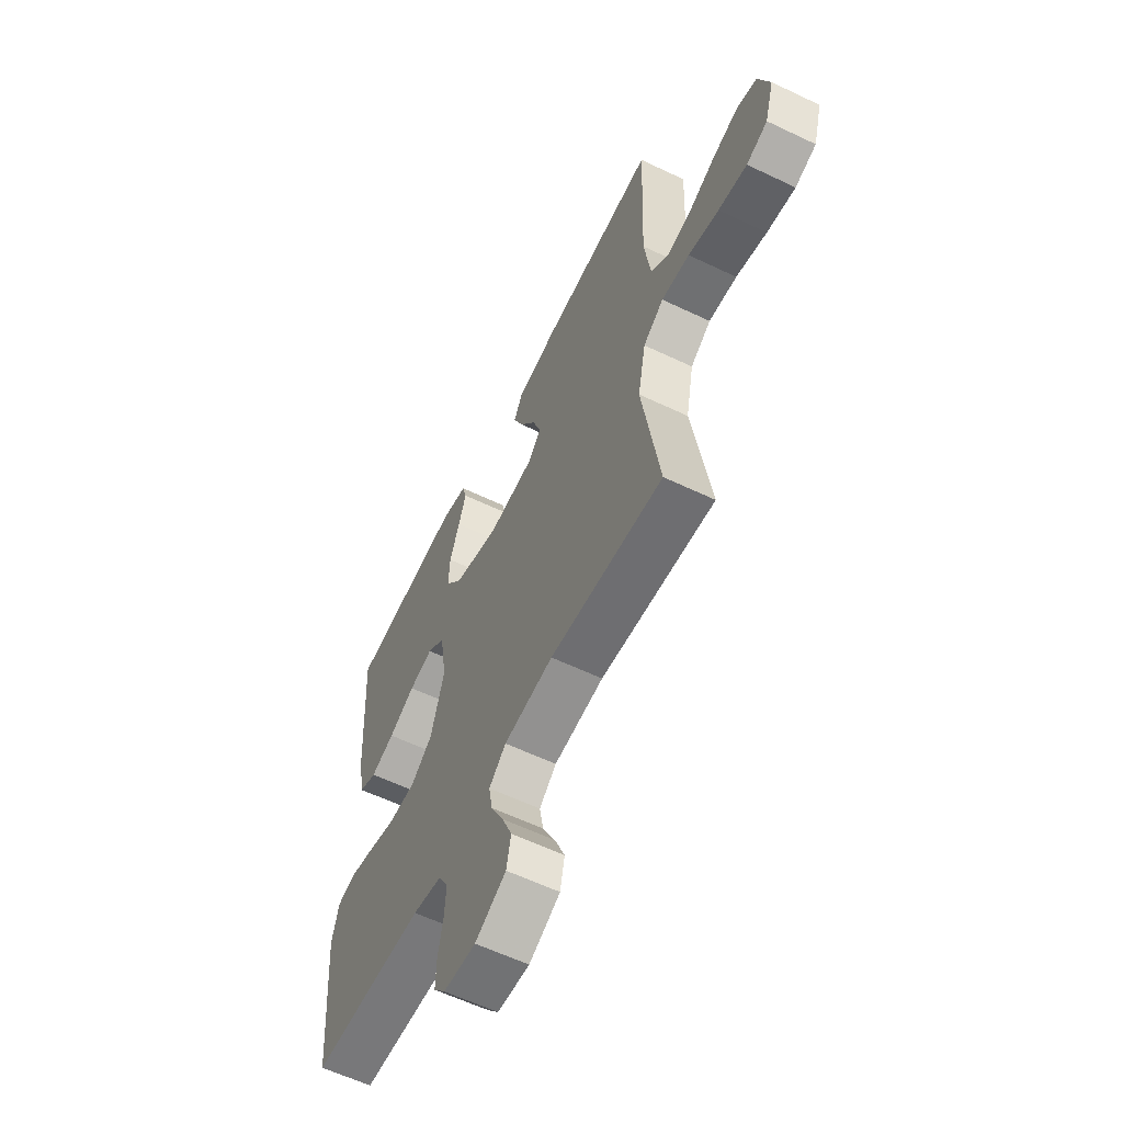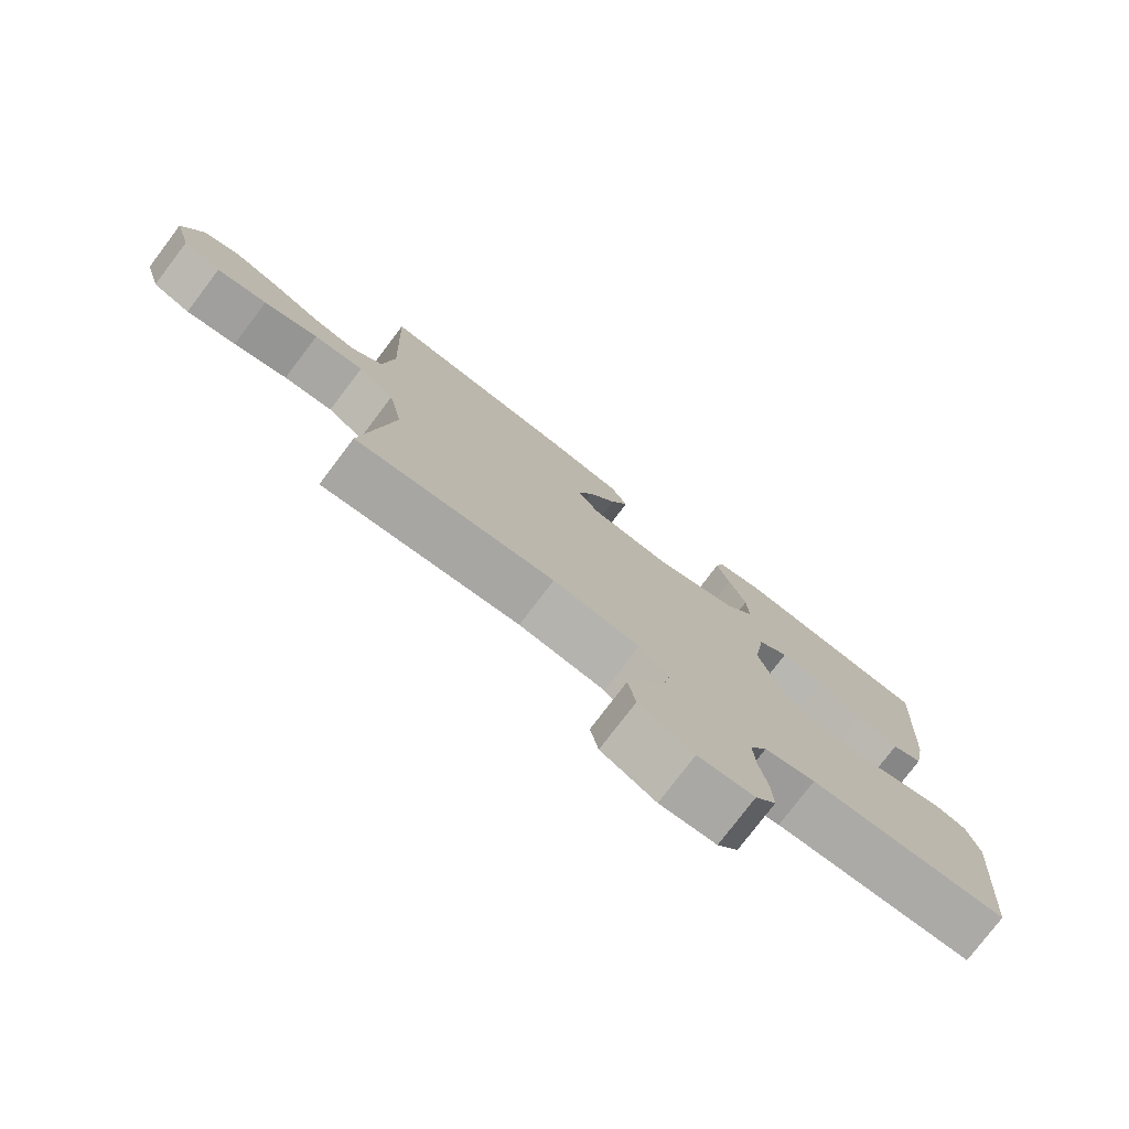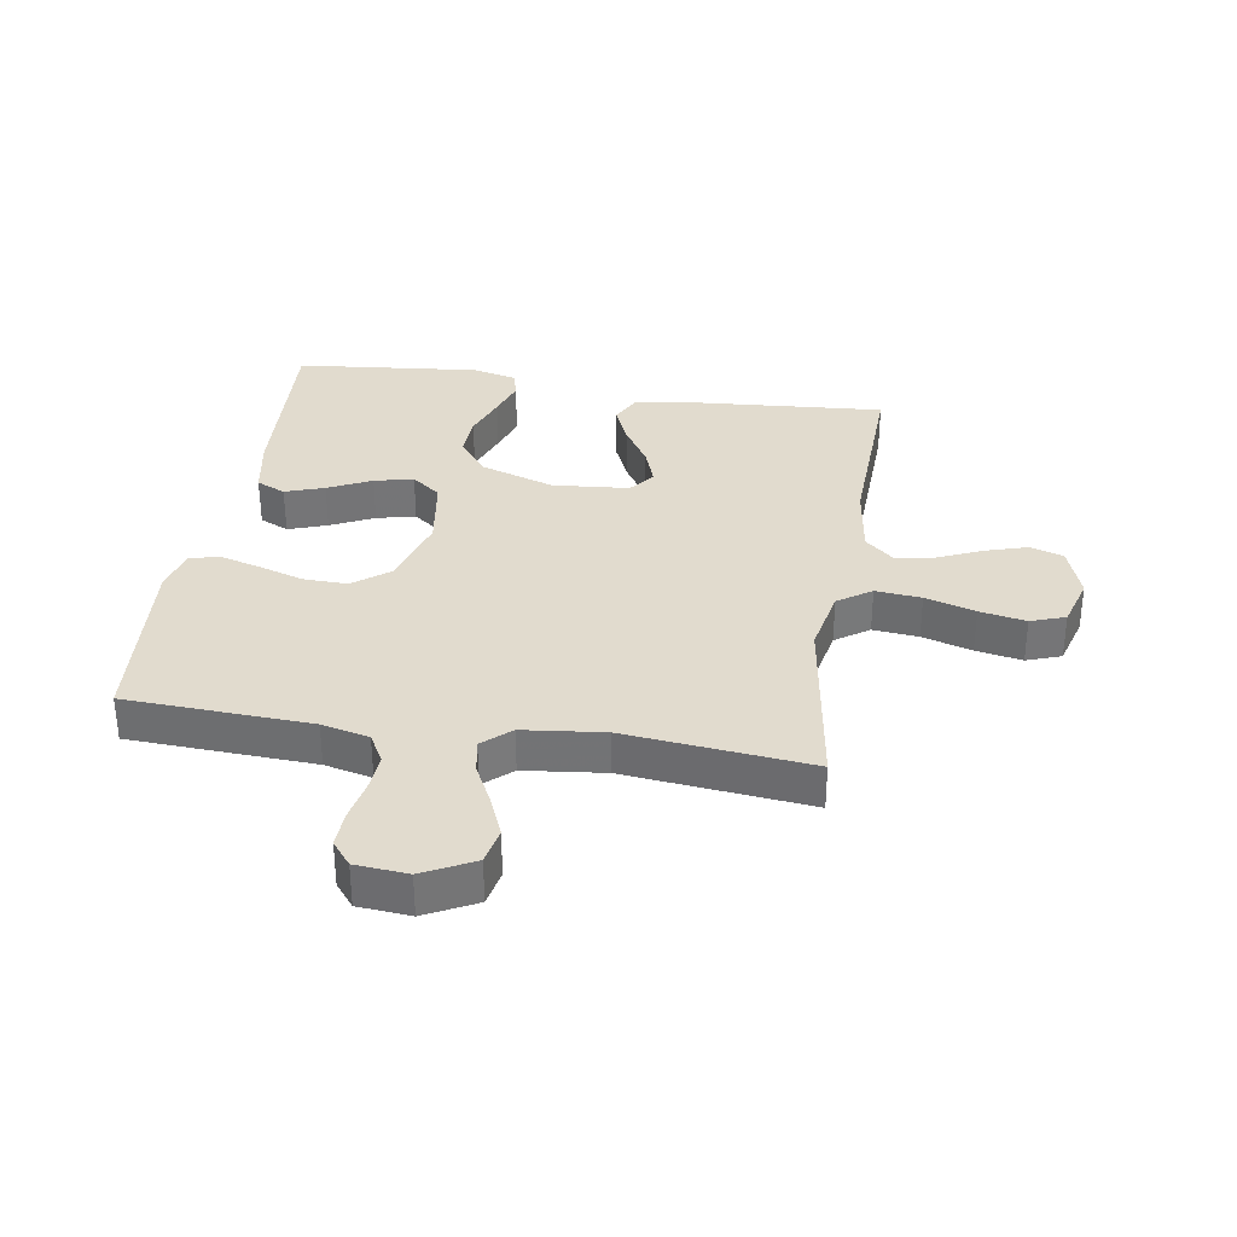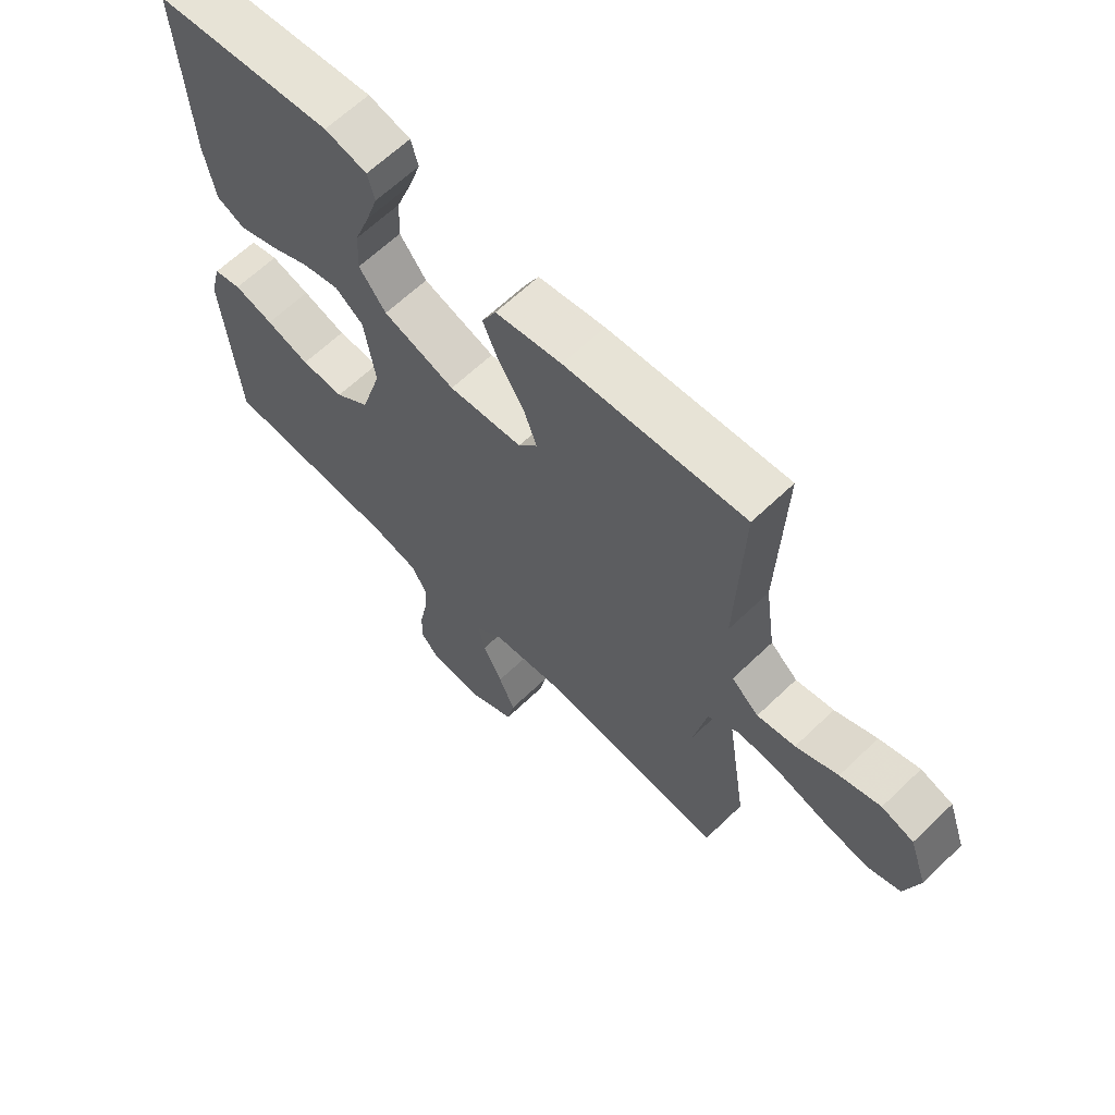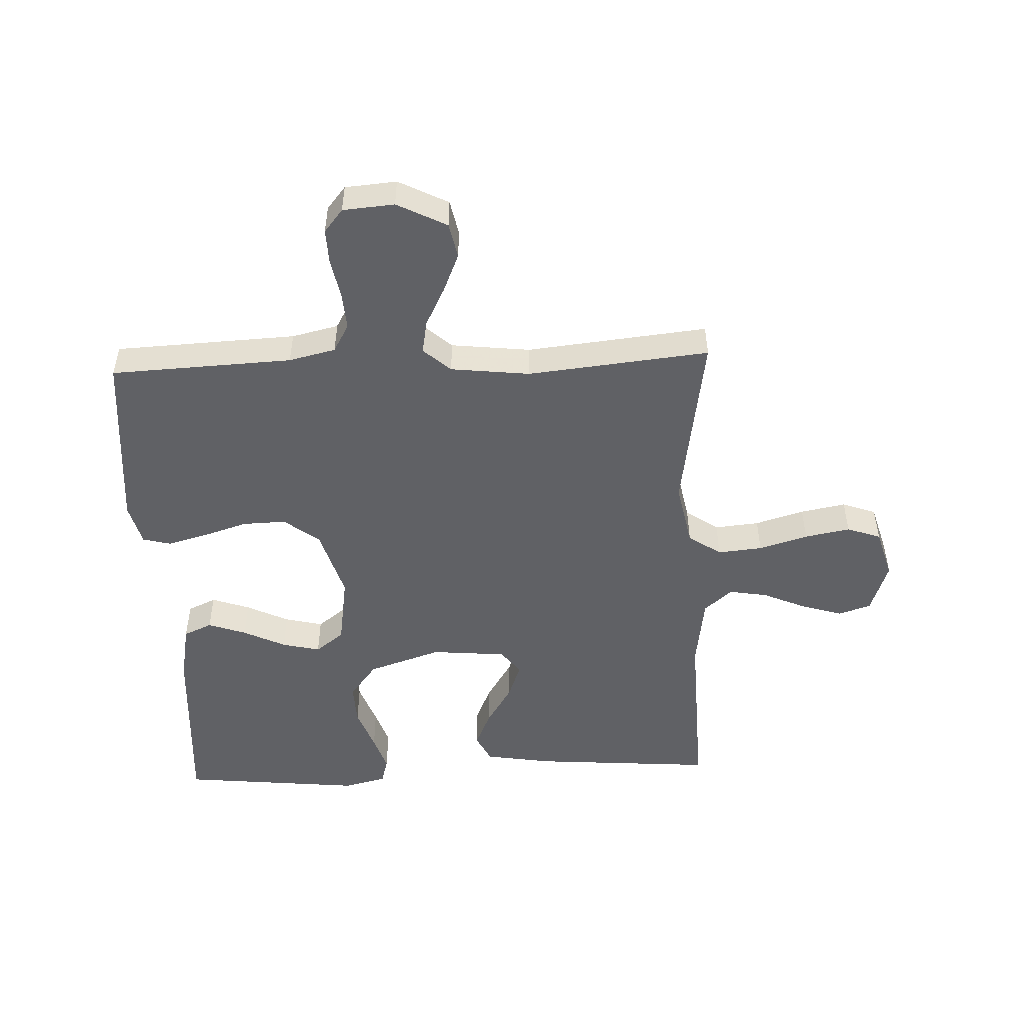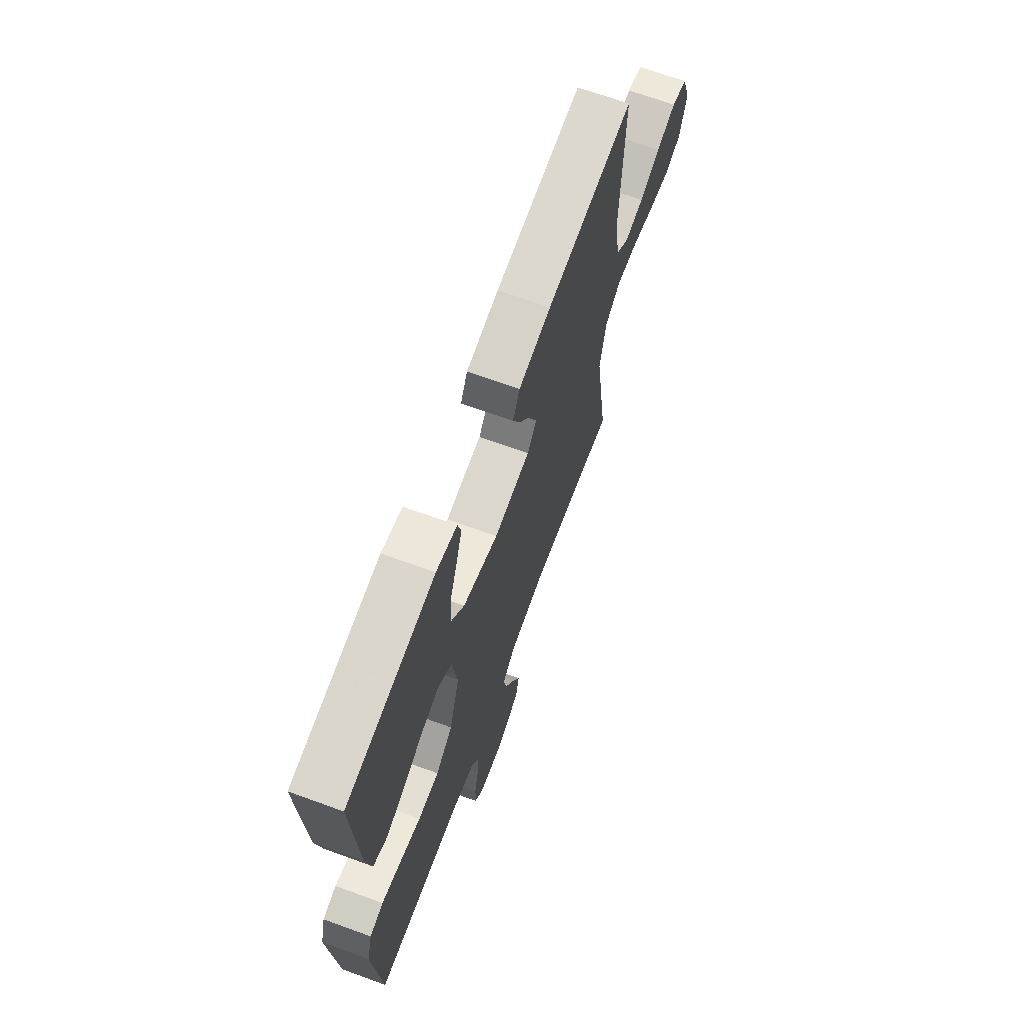
<metadata>
{"format":"obj","ext":"obj","renderer":"f3d","projection":"perspective","resolution":1024,"background":"white","views":[{"elev":-60.0,"azim":-116.1,"up":"+Z"},{"elev":-77.4,"azim":-37.2,"up":"+Z"},{"elev":33.8,"azim":-170.9,"up":"+Y"},{"elev":63.8,"azim":-134.1,"up":"+Z"},{"elev":-50.2,"azim":-177.6,"up":"+Y"},{"elev":68.0,"azim":110.1,"up":"+Z"}]}
</metadata>
<code>
v 0.5 0.07 0.5
v 0.482 0.07 0.2
v 0.464 0.07 0.104
v 0.417 0.07 0.083
v 0.354 0.07 0.105
v 0.284 0.07 0.139
v 0.221 0.07 0.154
v 0.174 0.07 0.118
v 0.156 0.07 0
v 0.191 0.07 -0.117
v 0.249 0.07 -0.162
v 0.321 0.07 -0.16
v 0.394 0.07 -0.137
v 0.46 0.07 -0.119
v 0.507 0.07 -0.131
v 0.525 0.07 -0.2
v 0.5 0.07 -0.5
v 0.2 0.07 -0.514
v 0.123 0.07 -0.532
v 0.097 0.07 -0.578
v 0.101 0.07 -0.639
v 0.114 0.07 -0.705
v 0.116 0.07 -0.763
v 0.085 0.07 -0.801
v 0 0.07 -0.808
v -0.082 0.07 -0.766
v -0.094 0.07 -0.708
v -0.067 0.07 -0.644
v -0.034 0.07 -0.579
v -0.024 0.07 -0.524
v -0.069 0.07 -0.484
v -0.2 0.07 -0.469
v -0.5 0.07 -0.5
v -0.454 0.07 -0.2
v -0.475 0.07 -0.094
v -0.529 0.07 -0.057
v -0.603 0.07 -0.064
v -0.684 0.07 -0.088
v -0.759 0.07 -0.102
v -0.815 0.07 -0.082
v -0.839 0.07 0
v -0.809 0.07 0.086
v -0.755 0.07 0.103
v -0.687 0.07 0.082
v -0.616 0.07 0.051
v -0.552 0.07 0.04
v -0.506 0.07 0.08
v -0.489 0.07 0.2
v -0.5 0.07 0.5
v -0.2 0.07 0.477
v -0.089 0.07 0.459
v -0.065 0.07 0.412
v -0.092 0.07 0.35
v -0.134 0.07 0.283
v -0.156 0.07 0.222
v -0.124 0.07 0.181
v 0 0.07 0.17
v 0.121 0.07 0.21
v 0.166 0.07 0.269
v 0.163 0.07 0.338
v 0.137 0.07 0.409
v 0.117 0.07 0.47
v 0.129 0.07 0.514
v 0.2 0.07 0.531
v 0.5 0 0.5
v 0.482 0 0.2
v 0.464 0 0.104
v 0.417 0 0.083
v 0.354 0 0.105
v 0.284 0 0.139
v 0.221 0 0.154
v 0.174 0 0.118
v 0.156 0 0
v 0.191 0 -0.117
v 0.249 0 -0.162
v 0.321 0 -0.16
v 0.394 0 -0.137
v 0.46 0 -0.119
v 0.507 0 -0.131
v 0.525 0 -0.2
v 0.5 0 -0.5
v 0.2 0 -0.514
v 0.123 0 -0.532
v 0.097 0 -0.578
v 0.101 0 -0.639
v 0.114 0 -0.705
v 0.116 0 -0.763
v 0.085 0 -0.801
v 0 0 -0.808
v -0.082 0 -0.766
v -0.094 0 -0.708
v -0.067 0 -0.644
v -0.034 0 -0.579
v -0.024 0 -0.524
v -0.069 0 -0.484
v -0.2 0 -0.469
v -0.5 0 -0.5
v -0.454 0 -0.2
v -0.475 0 -0.094
v -0.529 0 -0.057
v -0.603 0 -0.064
v -0.684 0 -0.088
v -0.759 0 -0.102
v -0.815 0 -0.082
v -0.839 0 0
v -0.809 0 0.086
v -0.755 0 0.103
v -0.687 0 0.082
v -0.616 0 0.051
v -0.552 0 0.04
v -0.506 0 0.08
v -0.489 0 0.2
v -0.5 0 0.5
v -0.2 0 0.477
v -0.089 0 0.459
v -0.065 0 0.412
v -0.092 0 0.35
v -0.134 0 0.283
v -0.156 0 0.222
v -0.124 0 0.181
v 0 0 0.17
v 0.121 0 0.21
v 0.166 0 0.269
v 0.163 0 0.338
v 0.137 0 0.409
v 0.117 0 0.47
v 0.129 0 0.514
v 0.2 0 0.531
f 60 61 62 63
f 60 63 64 1
f 51 52 53 54
f 51 54 55
f 48 49 50 51
f 47 48 51 55
f 46 47 55 56
f 42 43 44 45
f 40 41 42 45
f 40 45 46
f 37 38 39 40
f 36 37 40 46
f 35 36 46 56
f 32 33 34
f 31 32 34 35
f 30 31 35 56
f 26 27 28 29
f 24 25 26 29
f 24 29 30
f 21 22 23 24
f 20 21 24 30
f 19 20 30 56
f 15 16 17 18
f 12 13 14 15
f 12 15 18 19
f 3 4 5 6
f 3 6 7
f 2 3 7
f 59 60 1 2
f 58 59 2 7
f 57 58 7 8
f 56 57 8 9
f 19 56 9 10
f 11 12 19
f 10 11 19
f 127 126 125 124
f 65 128 127 124
f 118 117 116 115
f 119 118 115
f 115 114 113 112
f 119 115 112 111
f 120 119 111 110
f 109 108 107 106
f 109 106 105 104
f 110 109 104
f 104 103 102 101
f 110 104 101 100
f 120 110 100 99
f 98 97 96
f 99 98 96 95
f 120 99 95 94
f 93 92 91 90
f 93 90 89 88
f 94 93 88
f 88 87 86 85
f 94 88 85 84
f 120 94 84 83
f 82 81 80 79
f 79 78 77 76
f 83 82 79 76
f 70 69 68 67
f 71 70 67
f 71 67 66
f 66 65 124 123
f 71 66 123 122
f 72 71 122 121
f 73 72 121 120
f 74 73 120 83
f 83 76 75
f 83 75 74
f 1 65 66 2
f 2 66 67 3
f 3 67 68 4
f 4 68 69 5
f 5 69 70 6
f 6 70 71 7
f 7 71 72 8
f 8 72 73 9
f 9 73 74 10
f 10 74 75 11
f 11 75 76 12
f 12 76 77 13
f 13 77 78 14
f 14 78 79 15
f 15 79 80 16
f 16 80 81 17
f 17 81 82 18
f 18 82 83 19
f 19 83 84 20
f 20 84 85 21
f 21 85 86 22
f 22 86 87 23
f 23 87 88 24
f 24 88 89 25
f 25 89 90 26
f 26 90 91 27
f 27 91 92 28
f 28 92 93 29
f 29 93 94 30
f 30 94 95 31
f 31 95 96 32
f 32 96 97 33
f 33 97 98 34
f 34 98 99 35
f 35 99 100 36
f 36 100 101 37
f 37 101 102 38
f 38 102 103 39
f 39 103 104 40
f 40 104 105 41
f 41 105 106 42
f 42 106 107 43
f 43 107 108 44
f 44 108 109 45
f 45 109 110 46
f 46 110 111 47
f 47 111 112 48
f 48 112 113 49
f 49 113 114 50
f 50 114 115 51
f 51 115 116 52
f 52 116 117 53
f 53 117 118 54
f 54 118 119 55
f 55 119 120 56
f 56 120 121 57
f 57 121 122 58
f 58 122 123 59
f 59 123 124 60
f 60 124 125 61
f 61 125 126 62
f 62 126 127 63
f 63 127 128 64
f 64 128 65 1

</code>
